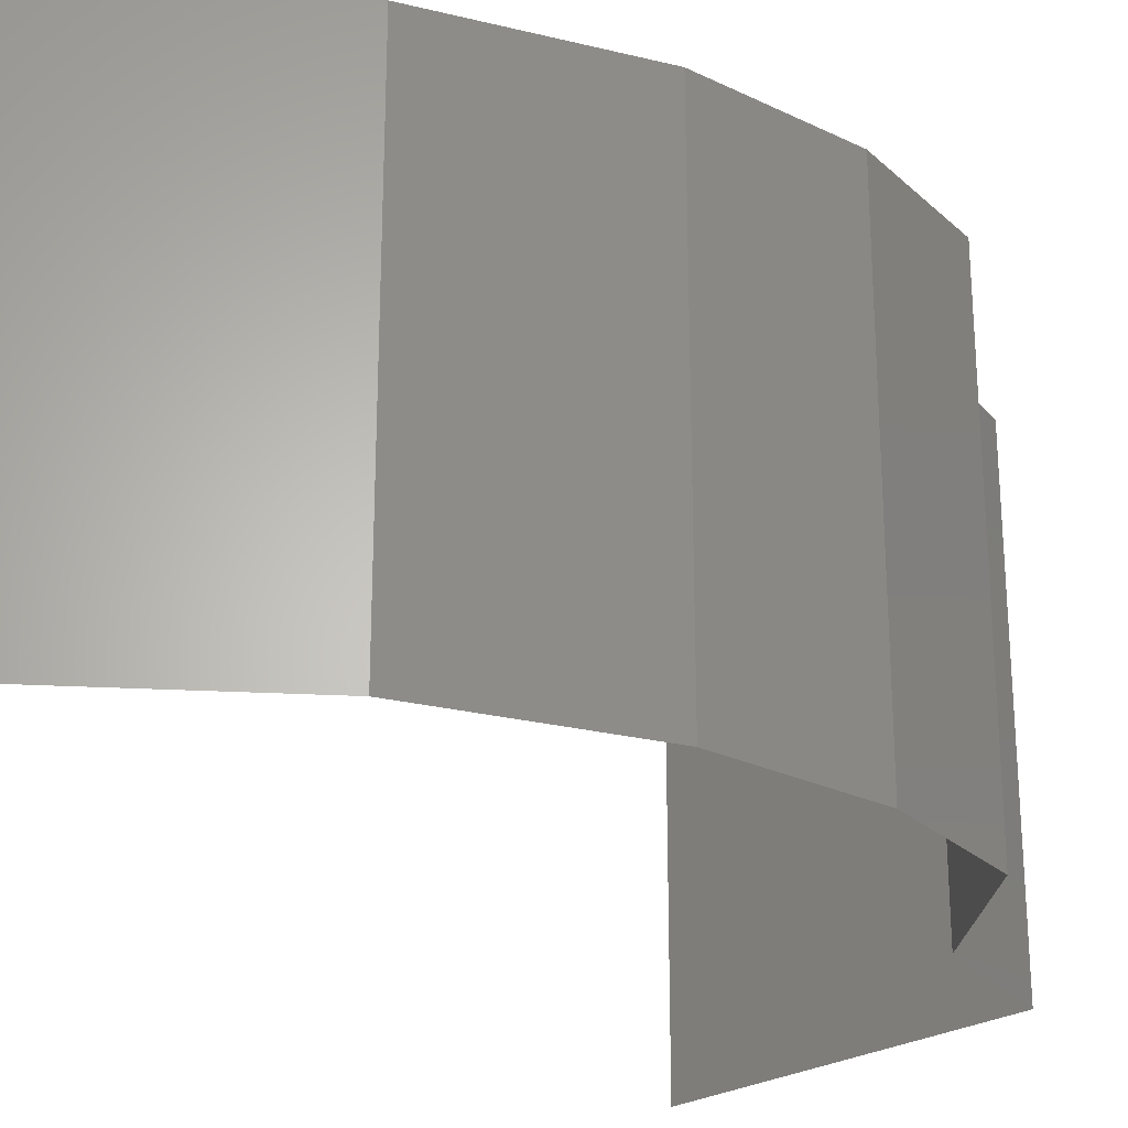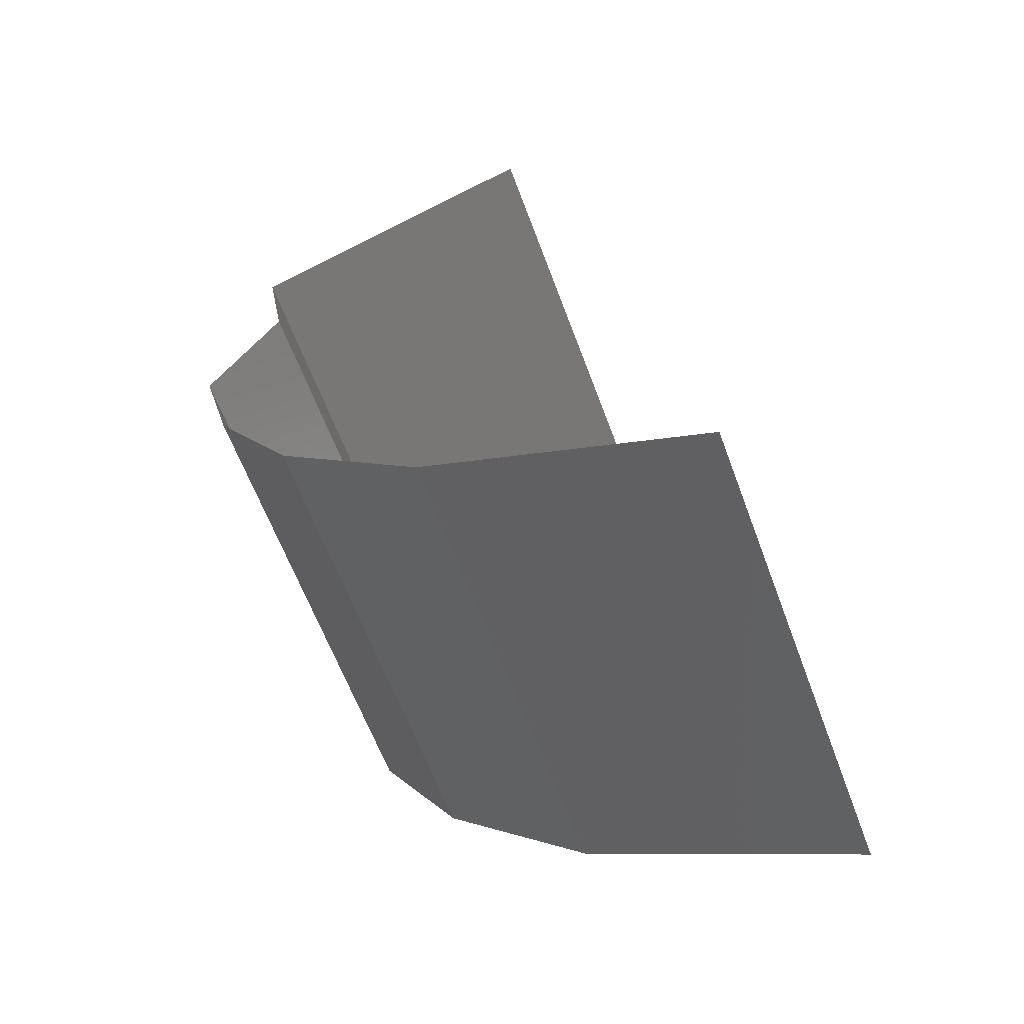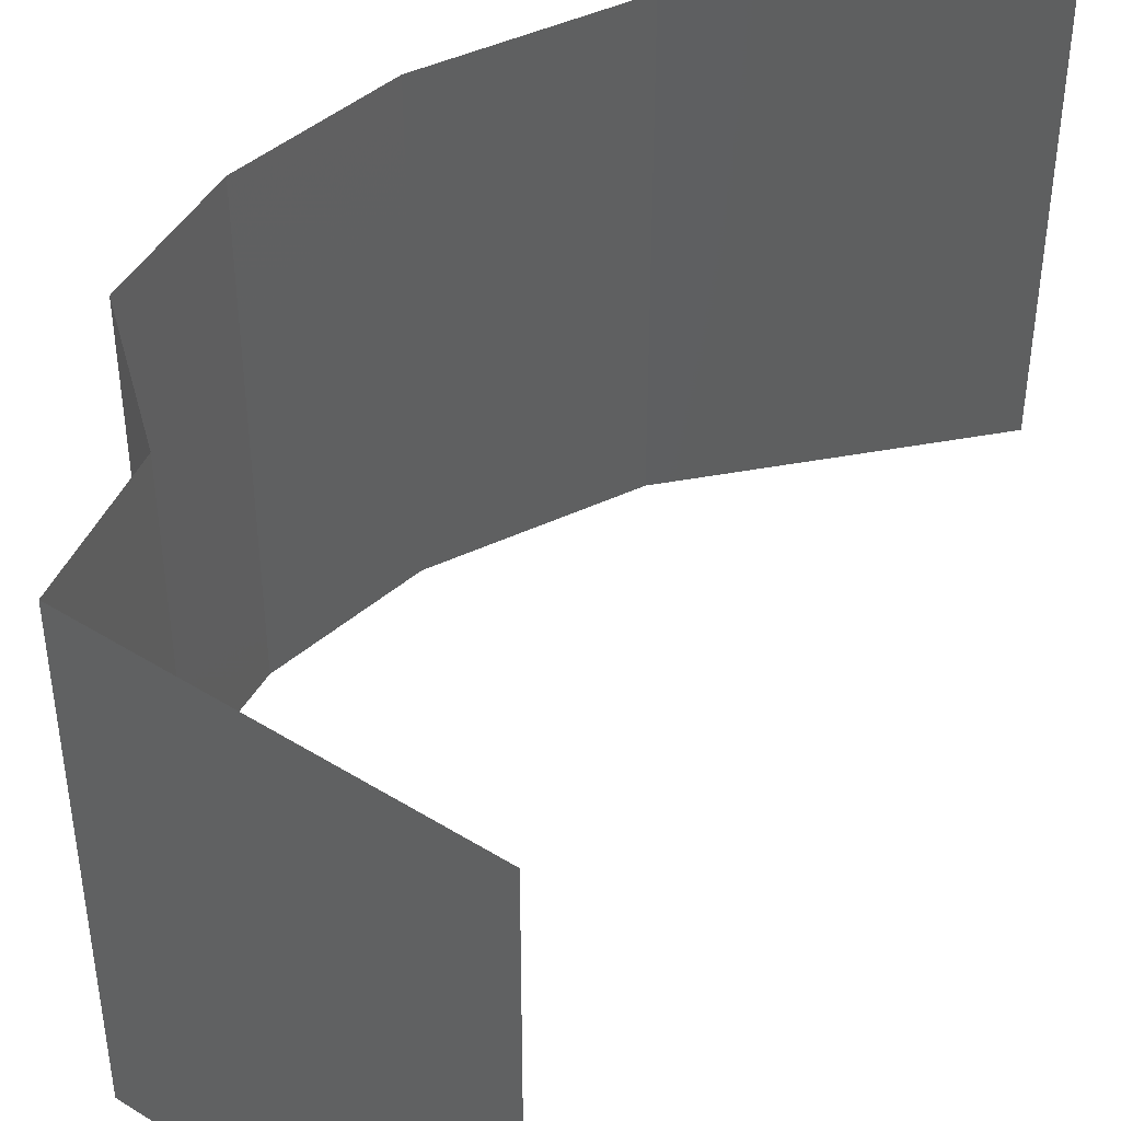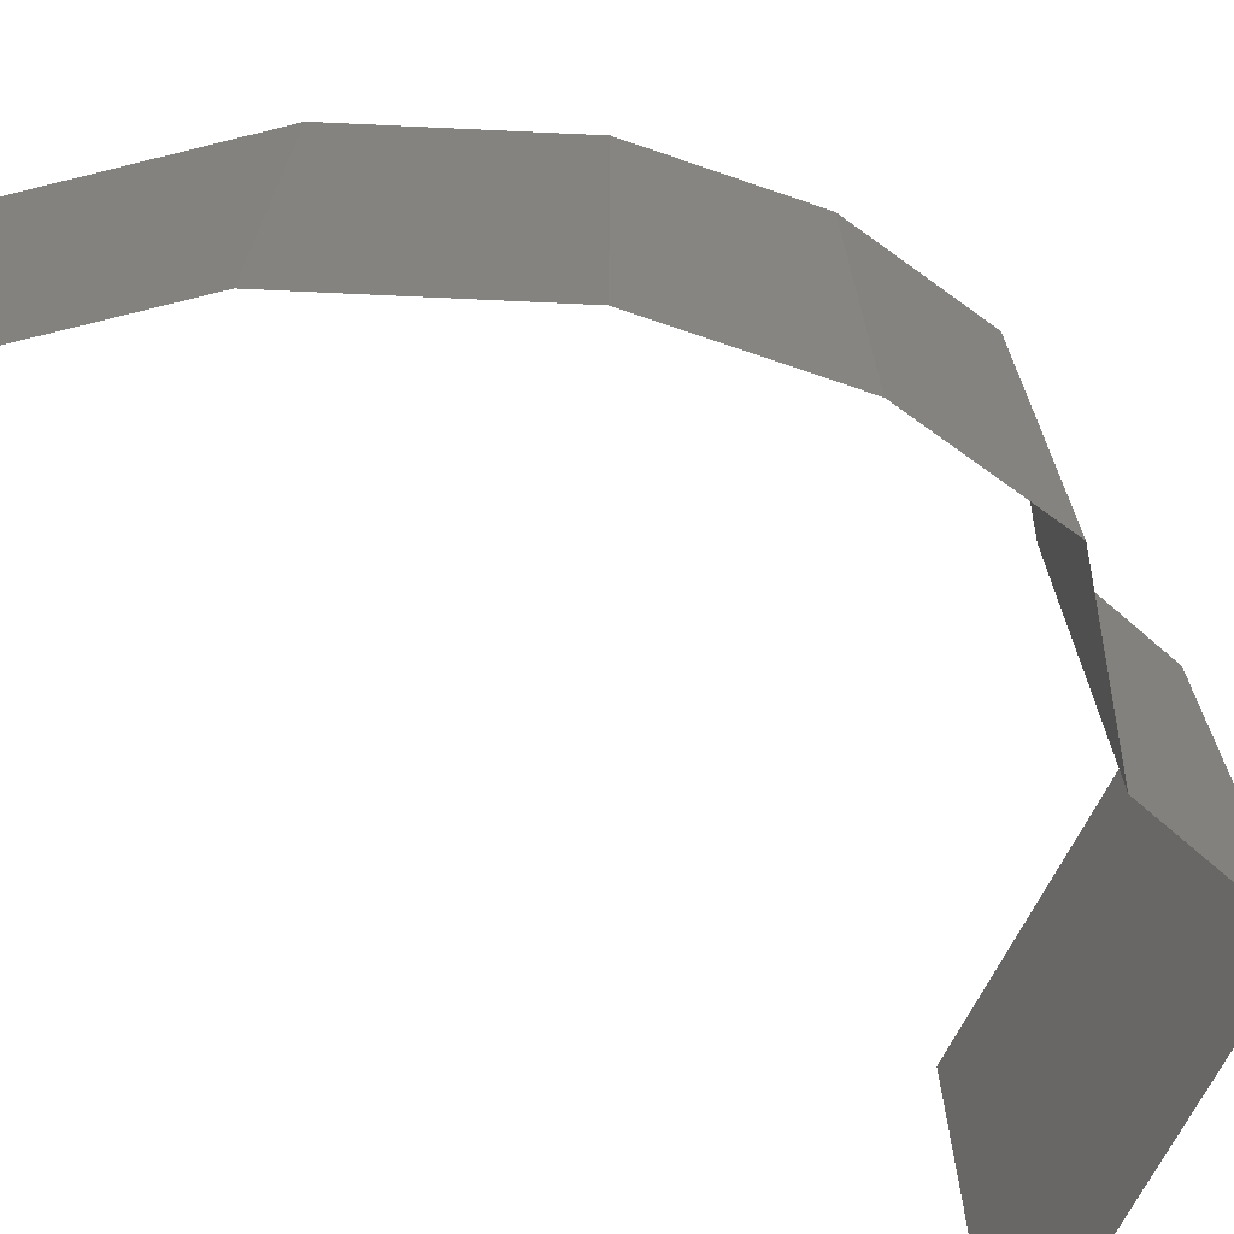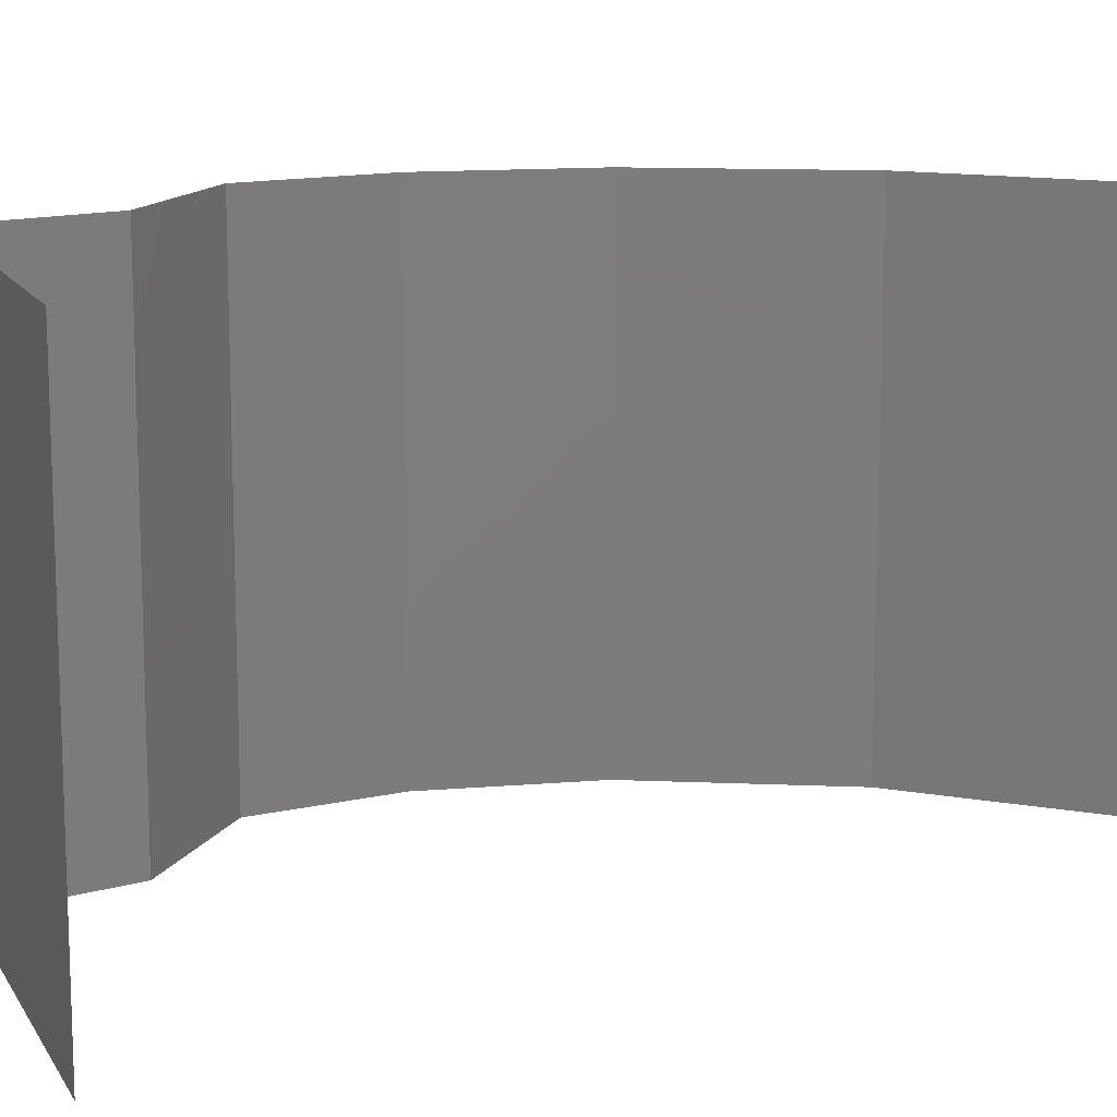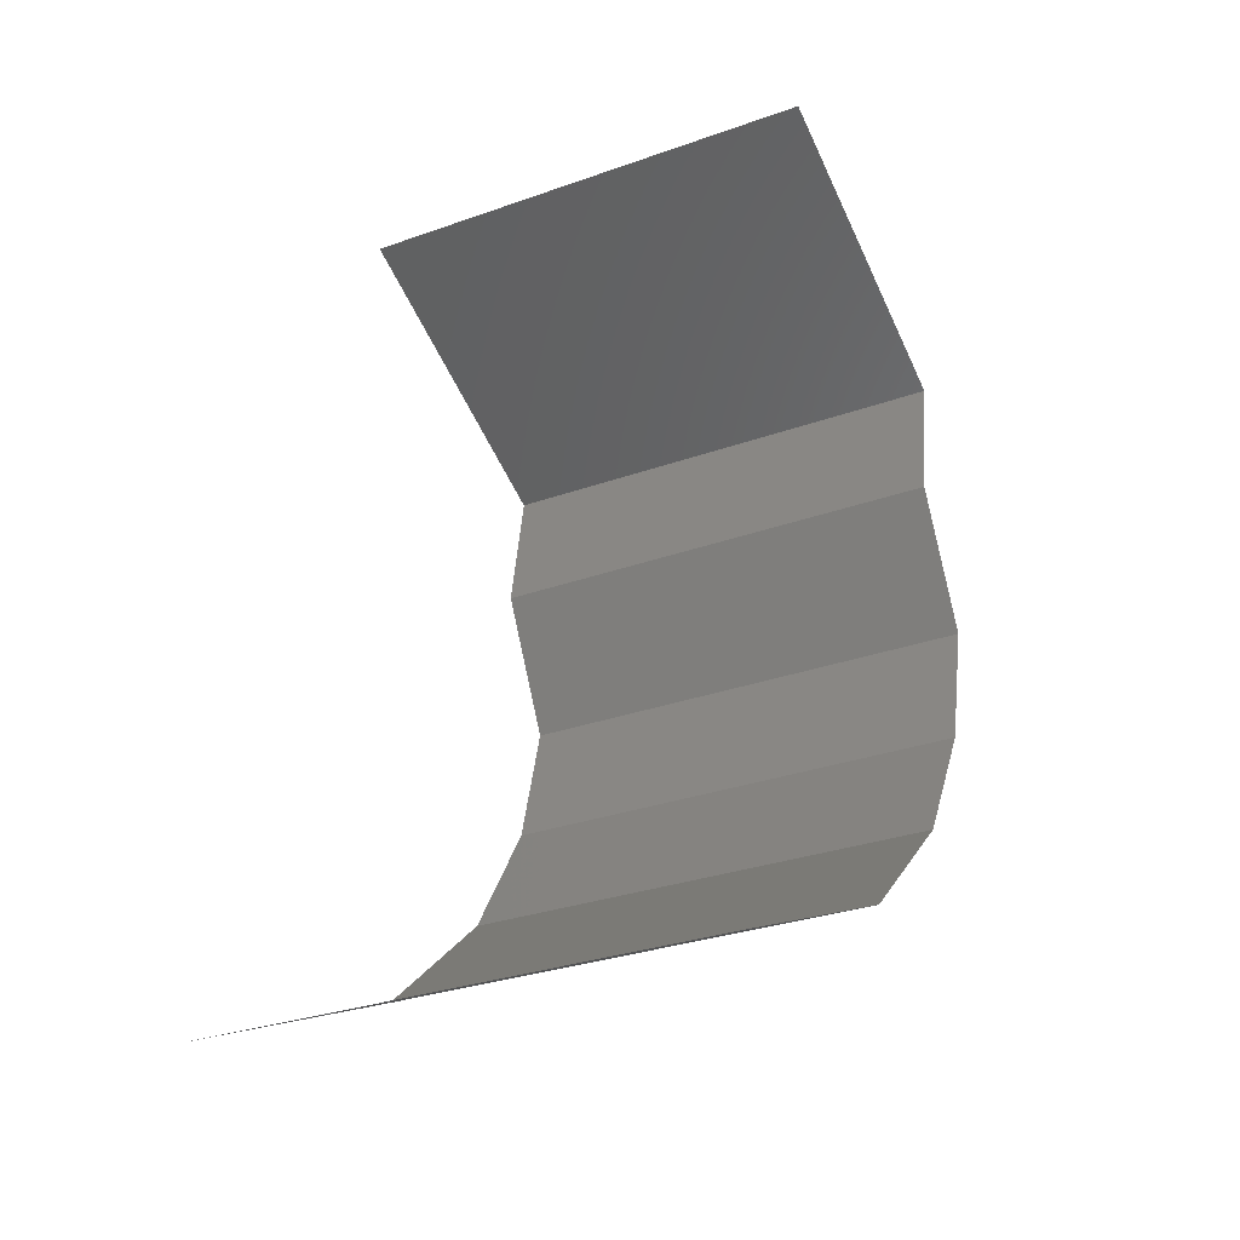
<metadata>
{"format":"stl","ext":"stl","renderer":"f3d","projection":"perspective","resolution":1024,"background":"white","views":[{"elev":-26.0,"azim":20.4,"up":"+Z"},{"elev":-62.7,"azim":-159.6,"up":"+Y"},{"elev":44.4,"azim":-167.0,"up":"+Z"},{"elev":-71.6,"azim":39.1,"up":"+Z"},{"elev":13.6,"azim":-132.8,"up":"+Z"},{"elev":-30.8,"azim":-63.0,"up":"+Y"}]}
</metadata>
<code>
# stl→obj: 41 verts, 58 faces
v 0.04462 0.03952 0.02
v 0.03796 0.04234 0.02
v 0.03782 0.0424 0.01248
v 0.03129 0.04516 0.02
v 0.03129 0.04516 0.01
v 0.04462 0.03952 0.01
v 0.04462 0.03952 0
v 0.03996 0.04149 0.005286
v 0.03129 0.04516 0
v 0.03537 0.04344 0.005395
v 0.03796 0.04234 0
v 0.04362 0.03387 0.01
v 0.04412 0.0367 0.015
v 0.04362 0.03387 0
v 0.04412 0.0367 0.005
v 0.04362 0.03387 0.02
v 0.0466 0.02823 0.01
v 0.04511 0.03105 0.015
v 0.04511 0.03105 0.005
v 0.0466 0.02823 0
v 0.0466 0.02823 0.02
v 0.04508 0.02258 0
v 0.04584 0.0254 0.005
v 0.04508 0.02258 0.01
v 0.04584 0.0254 0.015
v 0.04508 0.02258 0.02
v 0.04156 0.01694 0
v 0.04332 0.01976 0.005
v 0.04156 0.01694 0.02
v 0.04332 0.01976 0.015
v 0.04156 0.01694 0.01
v 0.0384 0.01411 0.015
v 0.03523 0.01129 0
v 0.03523 0.01129 0.01
v 0.0384 0.01411 0.005
v 0.03523 0.01129 0.02
v 0.02324 0.005645 0.01
v 0.02924 0.008468 0.02
v 0.02924 0.008468 0
v 0.02324 0.005645 0
v 0.02324 0.005645 0.02
f 1 2 3
f 2 4 3
f 4 5 3
f 6 1 3
f 7 6 8
f 5 9 10
f 11 7 8
f 9 11 10
f 8 3 10
f 11 8 10
f 3 5 10
f 8 6 3
f 6 12 13
f 7 14 15
f 12 6 15
f 16 1 13
f 6 7 15
f 1 6 13
f 14 12 15
f 12 16 13
f 12 17 18
f 17 12 19
f 14 20 19
f 21 16 18
f 12 14 19
f 16 12 18
f 20 17 19
f 17 21 18
f 20 22 23
f 17 24 25
f 24 17 23
f 26 21 25
f 17 20 23
f 21 17 25
f 22 24 23
f 24 26 25
f 22 27 28
f 29 26 30
f 31 24 28
f 24 31 30
f 24 22 28
f 26 24 30
f 27 31 28
f 31 29 30
f 29 31 32
f 33 34 35
f 31 27 35
f 34 36 32
f 31 34 32
f 34 31 35
f 27 33 35
f 36 29 32
f 37 38 34
f 39 37 34
f 39 34 33
f 34 38 36
f 37 39 40
f 38 37 41

</code>
